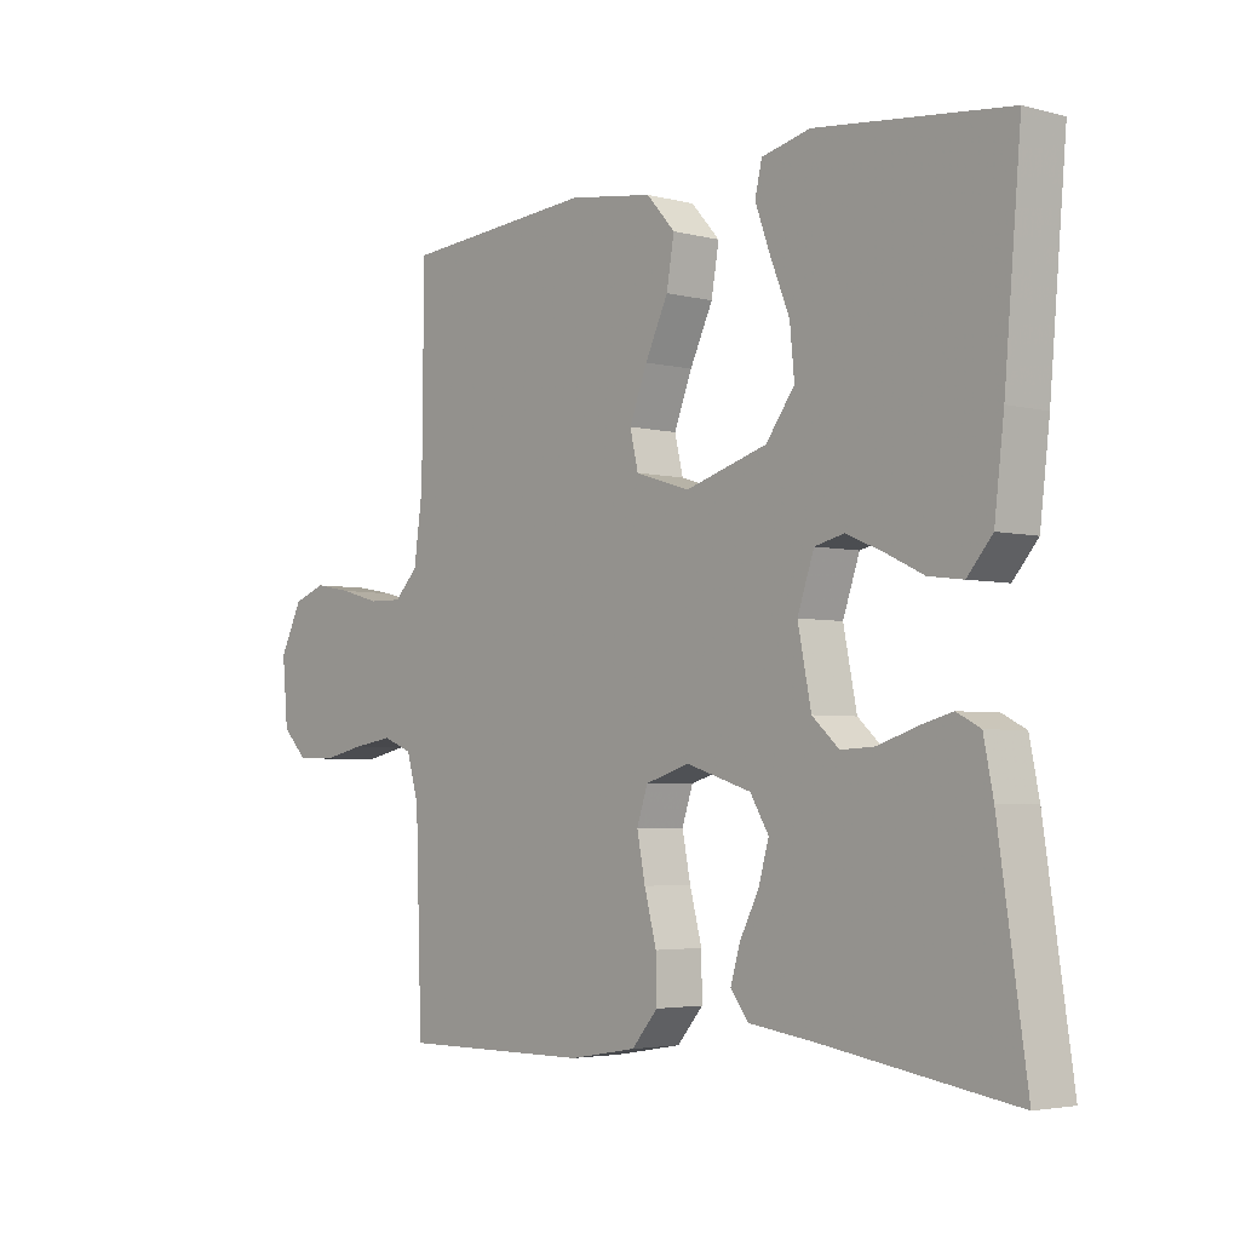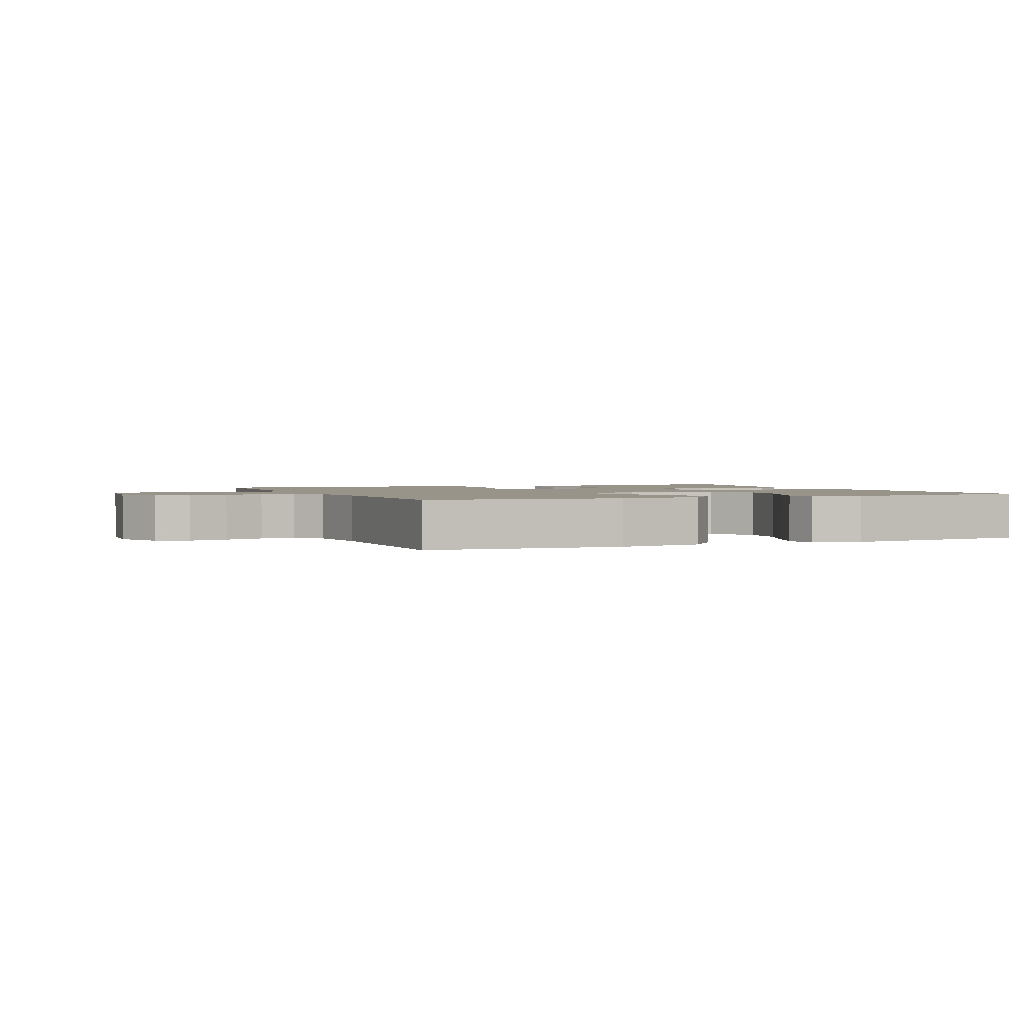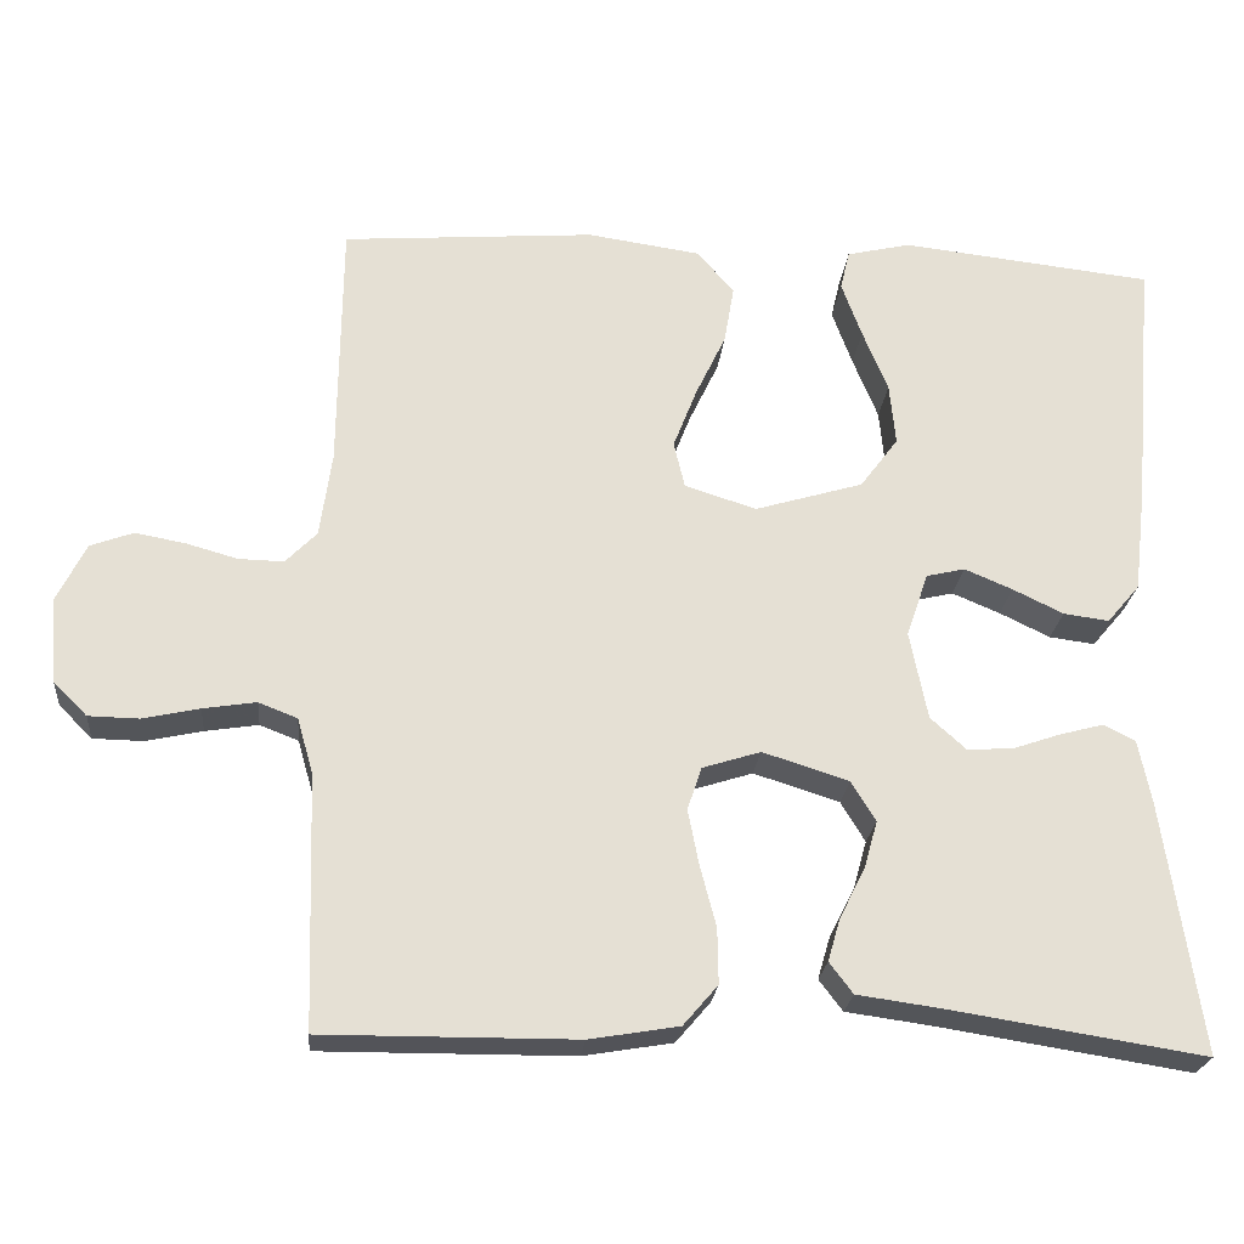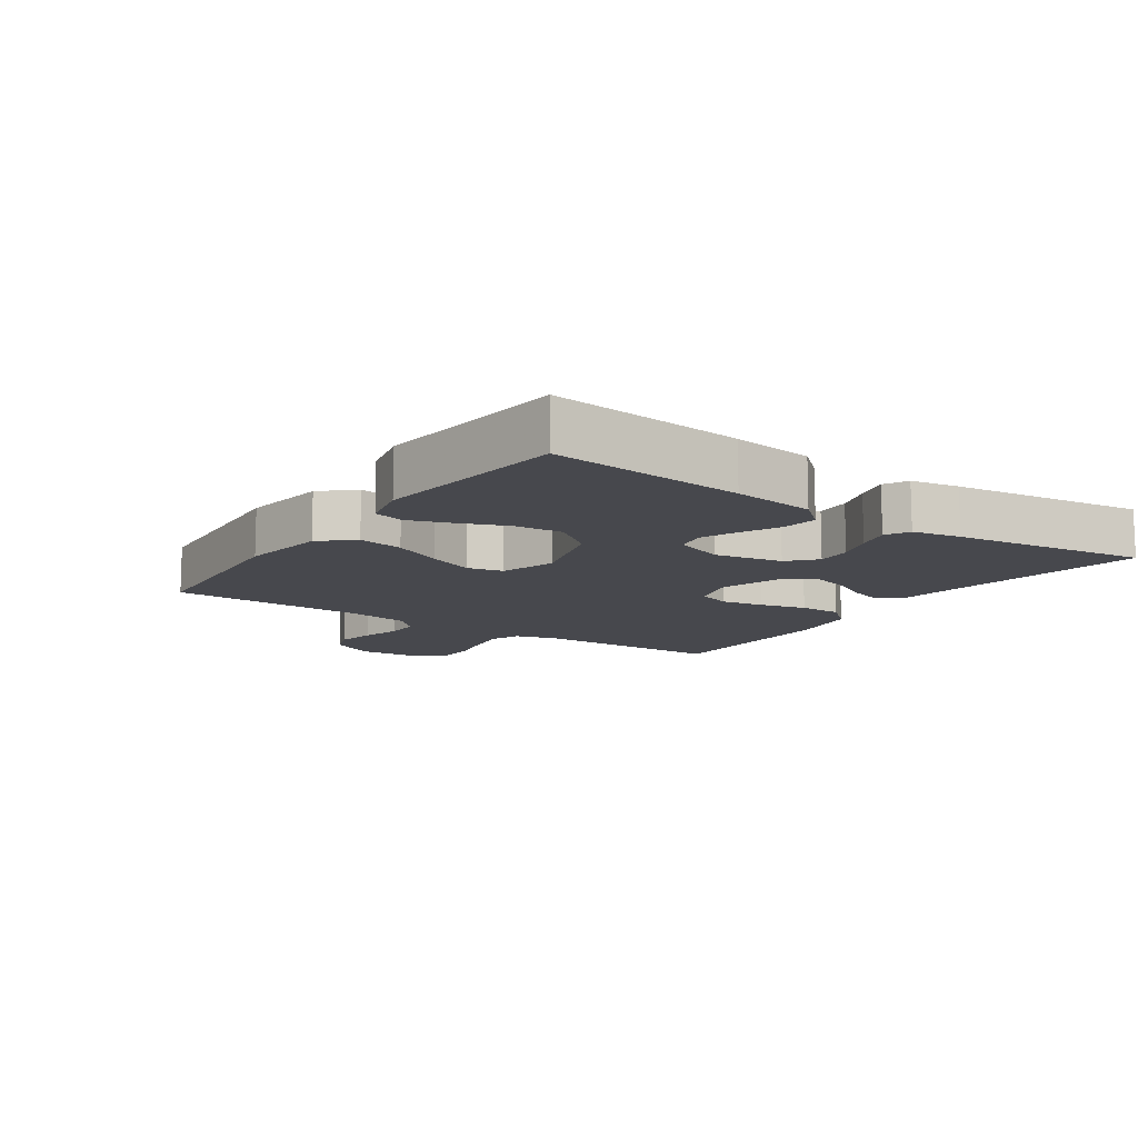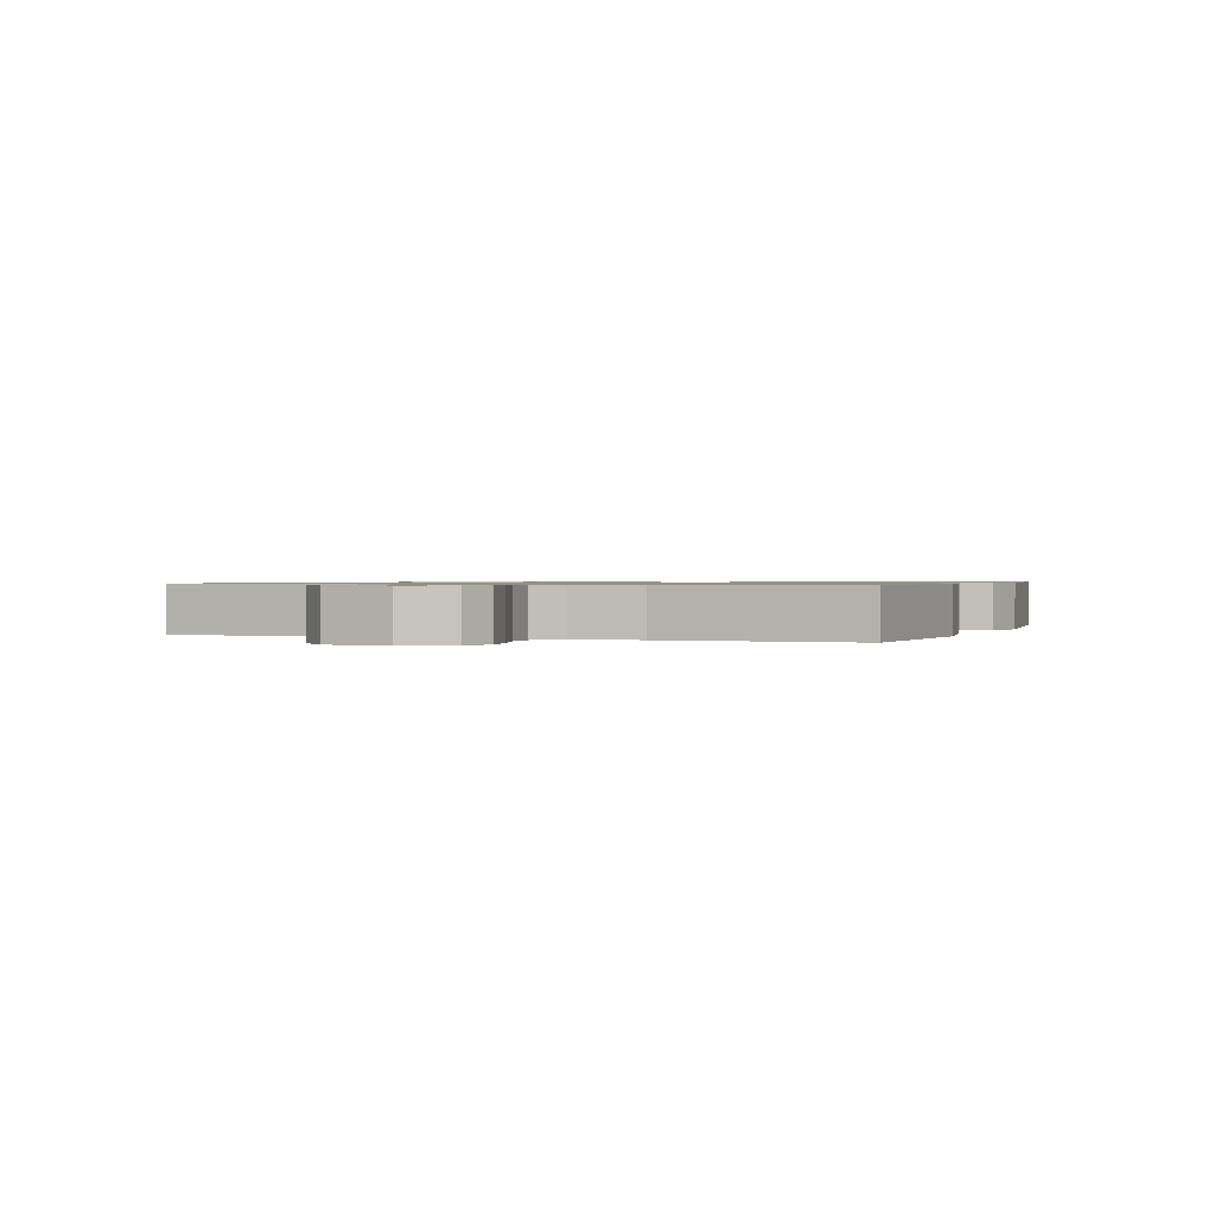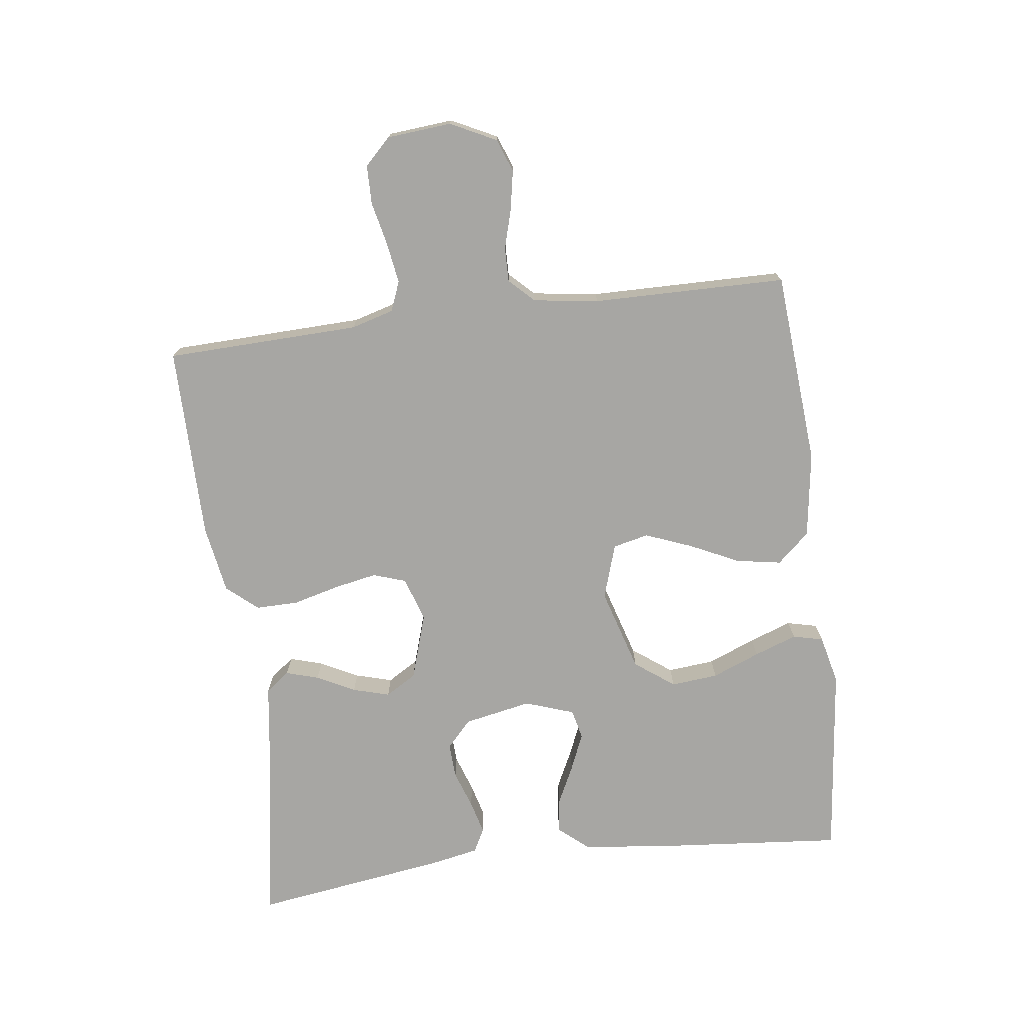
<metadata>
{"format":"obj","ext":"obj","renderer":"f3d","projection":"perspective","resolution":1024,"background":"white","views":[{"elev":-3.8,"azim":49.2,"up":"+Z"},{"elev":1.8,"azim":-23.1,"up":"+Y"},{"elev":-23.8,"azim":-5.5,"up":"+Z"},{"elev":-11.8,"azim":55.2,"up":"+Y"},{"elev":0.9,"azim":-69.2,"up":"+Y"},{"elev":-74.2,"azim":-82.8,"up":"+Y"}]}
</metadata>
<code>
v -0.5 0.07 -0.5
v -0.51 0.07 -0.2
v -0.529 0.07 -0.134
v -0.575 0.07 -0.116
v -0.638 0.07 -0.126
v -0.705 0.07 -0.141
v -0.765 0.07 -0.14
v -0.805 0.07 -0.1
v -0.814 0.07 0
v -0.779 0.07 0.071
v -0.728 0.07 0.09
v -0.668 0.07 0.079
v -0.607 0.07 0.062
v -0.554 0.07 0.061
v -0.517 0.07 0.099
v -0.503 0.07 0.2
v -0.5 0.07 0.5
v -0.2 0.07 0.524
v -0.067 0.07 0.505
v -0.022 0.07 0.455
v -0.034 0.07 0.385
v -0.07 0.07 0.309
v -0.098 0.07 0.237
v -0.085 0.07 0.182
v 0 0.07 0.155
v 0.129 0.07 0.194
v 0.174 0.07 0.255
v 0.167 0.07 0.328
v 0.137 0.07 0.402
v 0.113 0.07 0.468
v 0.124 0.07 0.515
v 0.2 0.07 0.533
v 0.5 0.07 0.5
v 0.474 0.07 0.2
v 0.459 0.07 0.073
v 0.42 0.07 0.027
v 0.366 0.07 0.034
v 0.306 0.07 0.063
v 0.249 0.07 0.087
v 0.203 0.07 0.076
v 0.177 0.07 0
v 0.198 0.07 -0.105
v 0.24 0.07 -0.143
v 0.294 0.07 -0.14
v 0.352 0.07 -0.12
v 0.404 0.07 -0.106
v 0.441 0.07 -0.125
v 0.456 0.07 -0.2
v 0.5 0.07 -0.5
v 0.2 0.07 -0.453
v 0.098 0.07 -0.439
v 0.07 0.07 -0.402
v 0.085 0.07 -0.351
v 0.115 0.07 -0.292
v 0.131 0.07 -0.235
v 0.102 0.07 -0.187
v 0 0.07 -0.155
v -0.069 0.07 -0.177
v -0.086 0.07 -0.228
v -0.073 0.07 -0.294
v -0.054 0.07 -0.366
v -0.053 0.07 -0.432
v -0.094 0.07 -0.48
v -0.2 0.07 -0.498
v -0.5 0 -0.5
v -0.51 0 -0.2
v -0.529 0 -0.134
v -0.575 0 -0.116
v -0.638 0 -0.126
v -0.705 0 -0.141
v -0.765 0 -0.14
v -0.805 0 -0.1
v -0.814 0 0
v -0.779 0 0.071
v -0.728 0 0.09
v -0.668 0 0.079
v -0.607 0 0.062
v -0.554 0 0.061
v -0.517 0 0.099
v -0.503 0 0.2
v -0.5 0 0.5
v -0.2 0 0.524
v -0.067 0 0.505
v -0.022 0 0.455
v -0.034 0 0.385
v -0.07 0 0.309
v -0.098 0 0.237
v -0.085 0 0.182
v 0 0 0.155
v 0.129 0 0.194
v 0.174 0 0.255
v 0.167 0 0.328
v 0.137 0 0.402
v 0.113 0 0.468
v 0.124 0 0.515
v 0.2 0 0.533
v 0.5 0 0.5
v 0.474 0 0.2
v 0.459 0 0.073
v 0.42 0 0.027
v 0.366 0 0.034
v 0.306 0 0.063
v 0.249 0 0.087
v 0.203 0 0.076
v 0.177 0 0
v 0.198 0 -0.105
v 0.24 0 -0.143
v 0.294 0 -0.14
v 0.352 0 -0.12
v 0.404 0 -0.106
v 0.441 0 -0.125
v 0.456 0 -0.2
v 0.5 0 -0.5
v 0.2 0 -0.453
v 0.098 0 -0.439
v 0.07 0 -0.402
v 0.085 0 -0.351
v 0.115 0 -0.292
v 0.131 0 -0.235
v 0.102 0 -0.187
v 0 0 -0.155
v -0.069 0 -0.177
v -0.086 0 -0.228
v -0.073 0 -0.294
v -0.054 0 -0.366
v -0.053 0 -0.432
v -0.094 0 -0.48
v -0.2 0 -0.498
f 64 1 2
f 63 64 2
f 62 63 2
f 61 62 2
f 60 61 2
f 59 60 2 3
f 58 59 3 4
f 57 58 4
f 52 53 54
f 51 52 54
f 50 51 54
f 50 54 55
f 49 50 55
f 48 49 55
f 47 48 55
f 46 47 55
f 45 46 55
f 44 45 55
f 43 44 55 56
f 36 37 38
f 35 36 38
f 34 35 38
f 33 34 38
f 32 33 38
f 31 32 38
f 30 31 38
f 29 30 38
f 28 29 38
f 27 28 38 39
f 26 27 39 40
f 20 21 22
f 19 20 22
f 18 19 22
f 17 18 22
f 16 17 22
f 15 16 22 23
f 14 15 23 24
f 11 12 13
f 10 11 13
f 9 10 13
f 8 9 13
f 7 8 13
f 6 7 13
f 5 6 13
f 4 5 13 14
f 14 24 25
f 4 14 25
f 57 4 25
f 42 43 56 57
f 26 40 41
f 25 26 41
f 57 25 41
f 41 42 57
f 66 65 128
f 66 128 127
f 66 127 126
f 66 126 125
f 66 125 124
f 67 66 124 123
f 68 67 123 122
f 68 122 121
f 118 117 116
f 118 116 115
f 118 115 114
f 119 118 114
f 119 114 113
f 119 113 112
f 119 112 111
f 119 111 110
f 119 110 109
f 119 109 108
f 120 119 108 107
f 102 101 100
f 102 100 99
f 102 99 98
f 102 98 97
f 102 97 96
f 102 96 95
f 102 95 94
f 102 94 93
f 102 93 92
f 103 102 92 91
f 104 103 91 90
f 86 85 84
f 86 84 83
f 86 83 82
f 86 82 81
f 86 81 80
f 87 86 80 79
f 88 87 79 78
f 77 76 75
f 77 75 74
f 77 74 73
f 77 73 72
f 77 72 71
f 77 71 70
f 77 70 69
f 78 77 69 68
f 89 88 78
f 89 78 68
f 89 68 121
f 121 120 107 106
f 105 104 90
f 105 90 89
f 105 89 121
f 121 106 105
f 1 65 66 2
f 2 66 67 3
f 3 67 68 4
f 4 68 69 5
f 5 69 70 6
f 6 70 71 7
f 7 71 72 8
f 8 72 73 9
f 9 73 74 10
f 10 74 75 11
f 11 75 76 12
f 12 76 77 13
f 13 77 78 14
f 14 78 79 15
f 15 79 80 16
f 16 80 81 17
f 17 81 82 18
f 18 82 83 19
f 19 83 84 20
f 20 84 85 21
f 21 85 86 22
f 22 86 87 23
f 23 87 88 24
f 24 88 89 25
f 25 89 90 26
f 26 90 91 27
f 27 91 92 28
f 28 92 93 29
f 29 93 94 30
f 30 94 95 31
f 31 95 96 32
f 32 96 97 33
f 33 97 98 34
f 34 98 99 35
f 35 99 100 36
f 36 100 101 37
f 37 101 102 38
f 38 102 103 39
f 39 103 104 40
f 40 104 105 41
f 41 105 106 42
f 42 106 107 43
f 43 107 108 44
f 44 108 109 45
f 45 109 110 46
f 46 110 111 47
f 47 111 112 48
f 48 112 113 49
f 49 113 114 50
f 50 114 115 51
f 51 115 116 52
f 52 116 117 53
f 53 117 118 54
f 54 118 119 55
f 55 119 120 56
f 56 120 121 57
f 57 121 122 58
f 58 122 123 59
f 59 123 124 60
f 60 124 125 61
f 61 125 126 62
f 62 126 127 63
f 63 127 128 64
f 64 128 65 1

</code>
